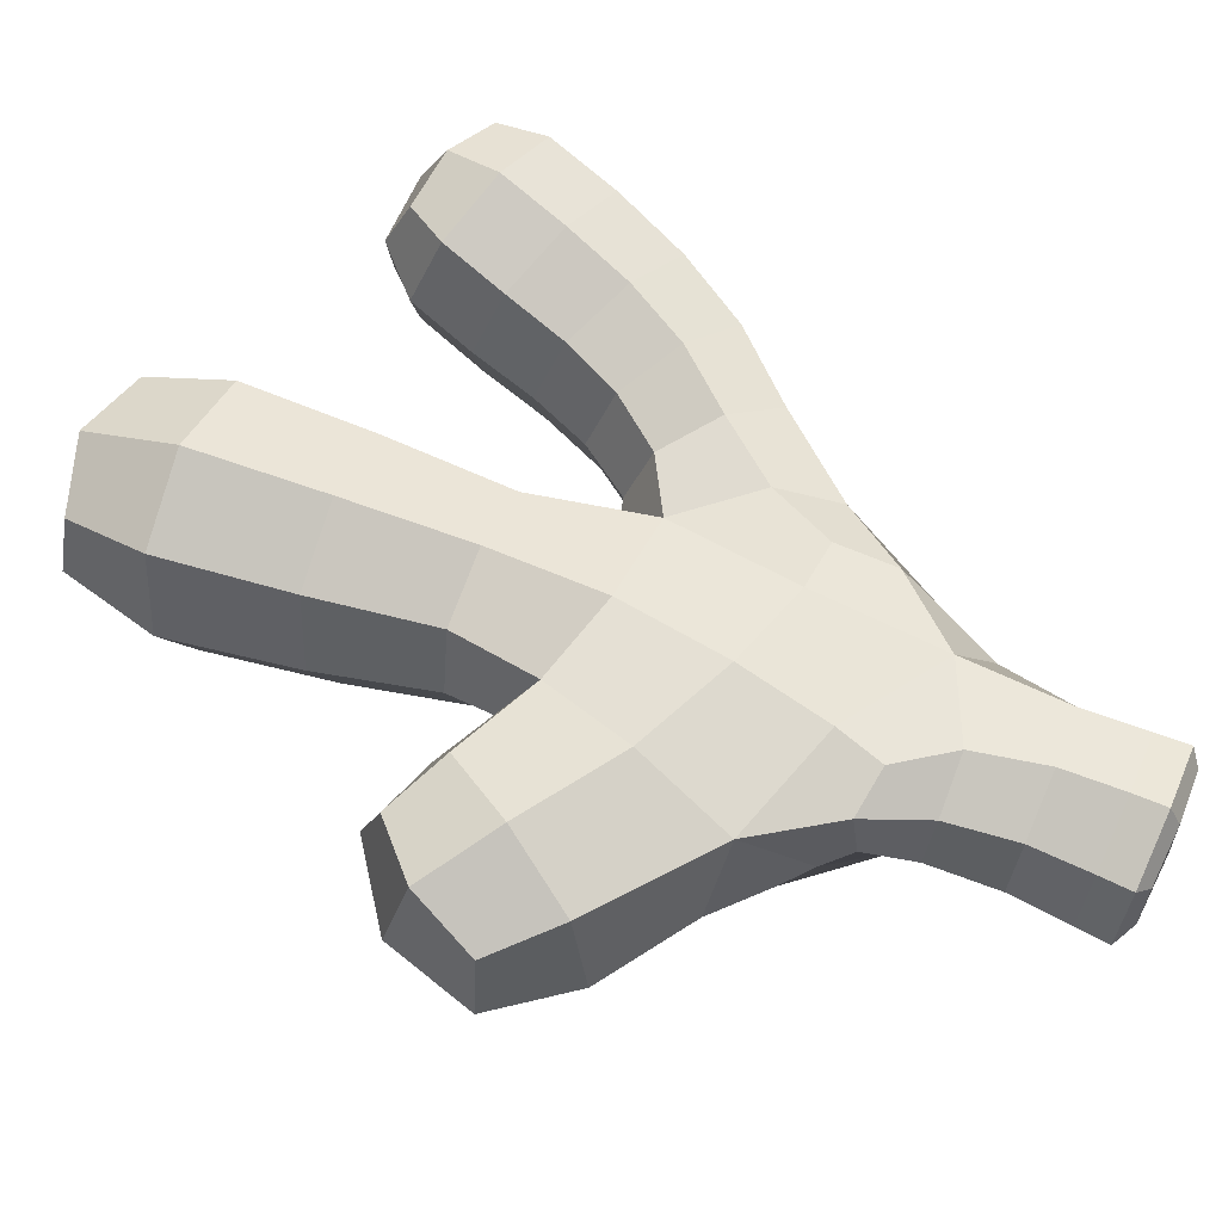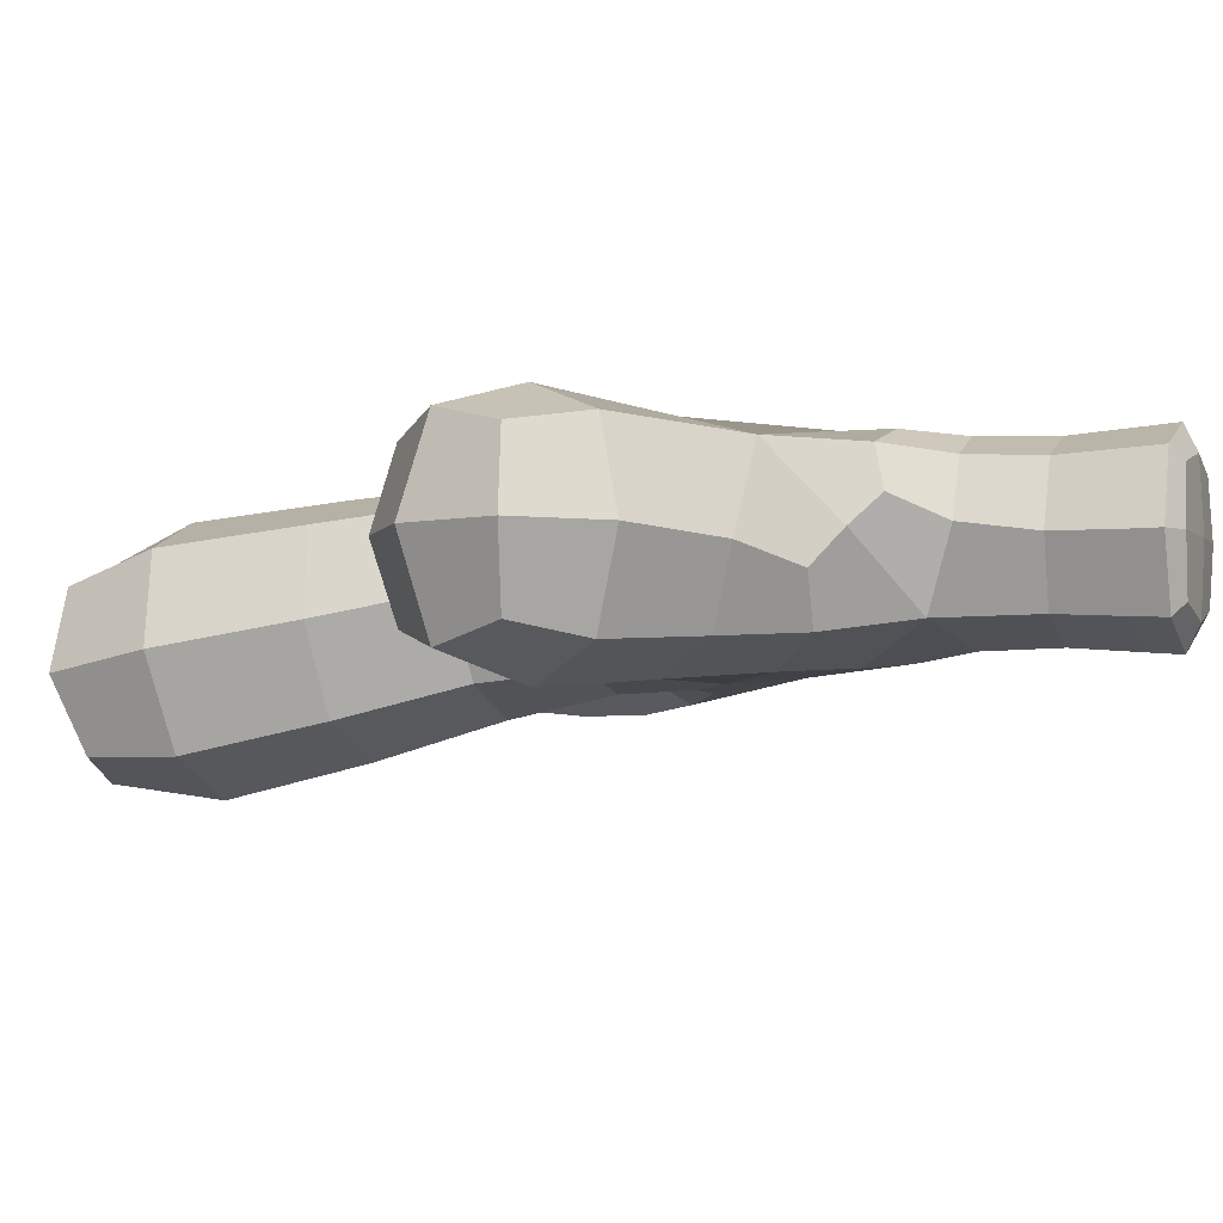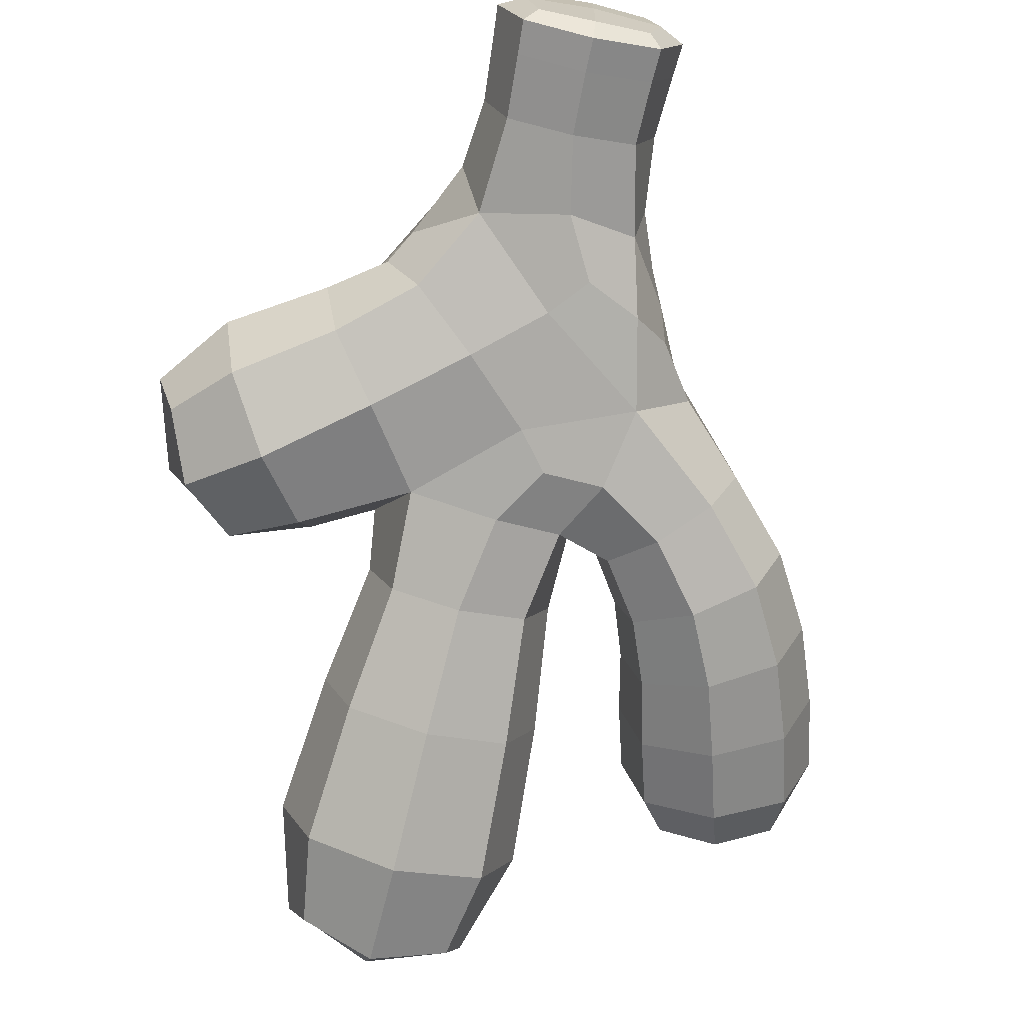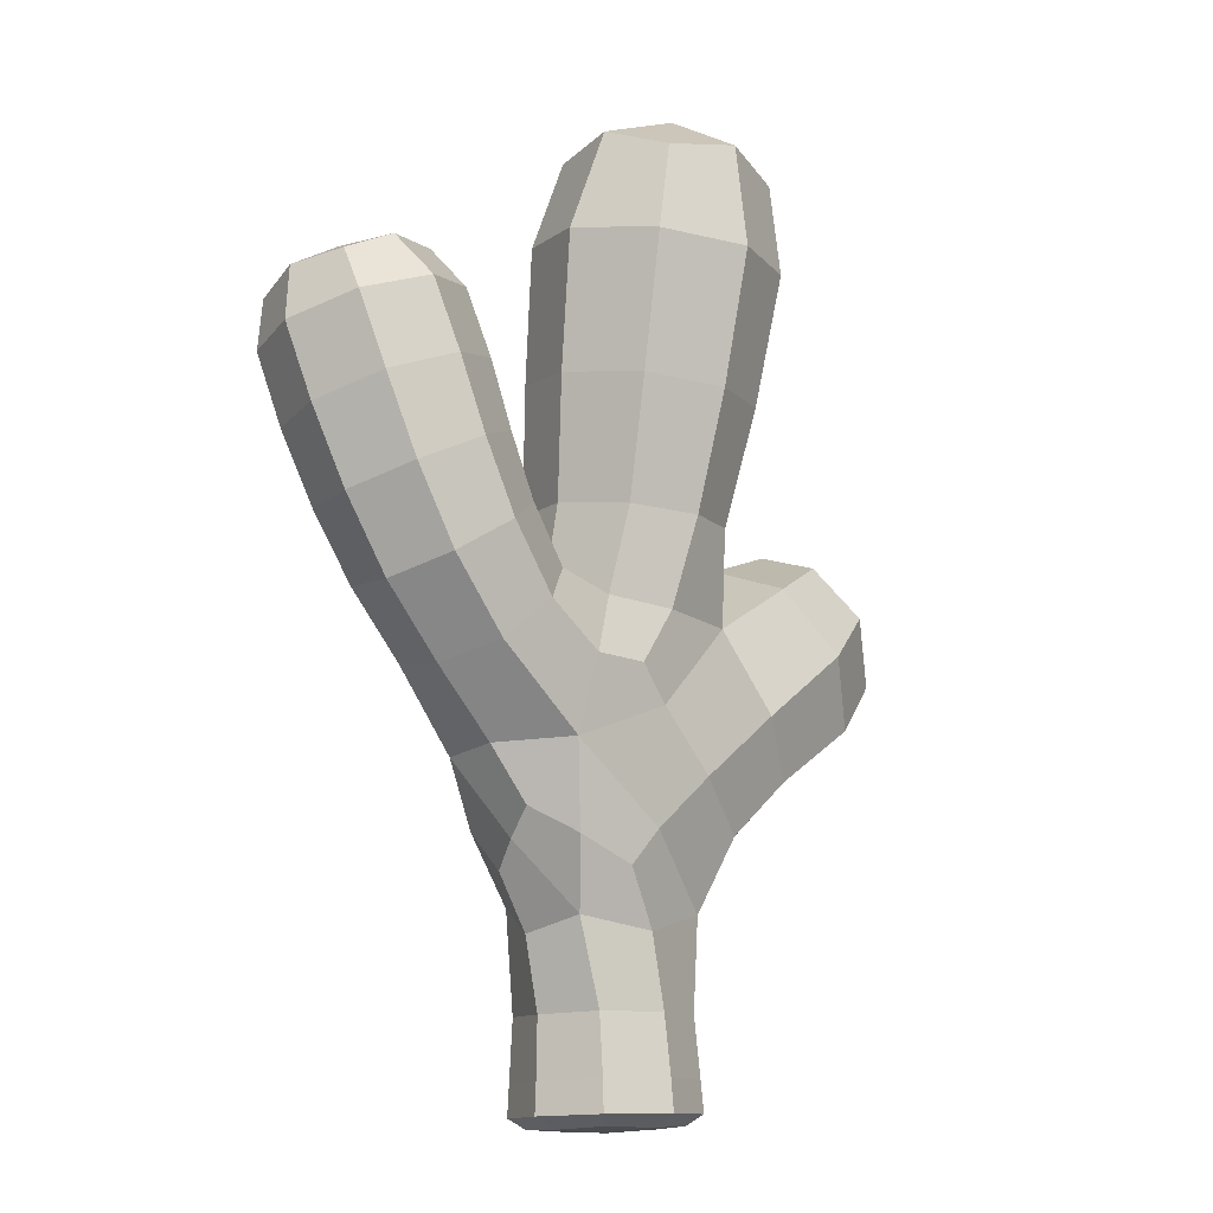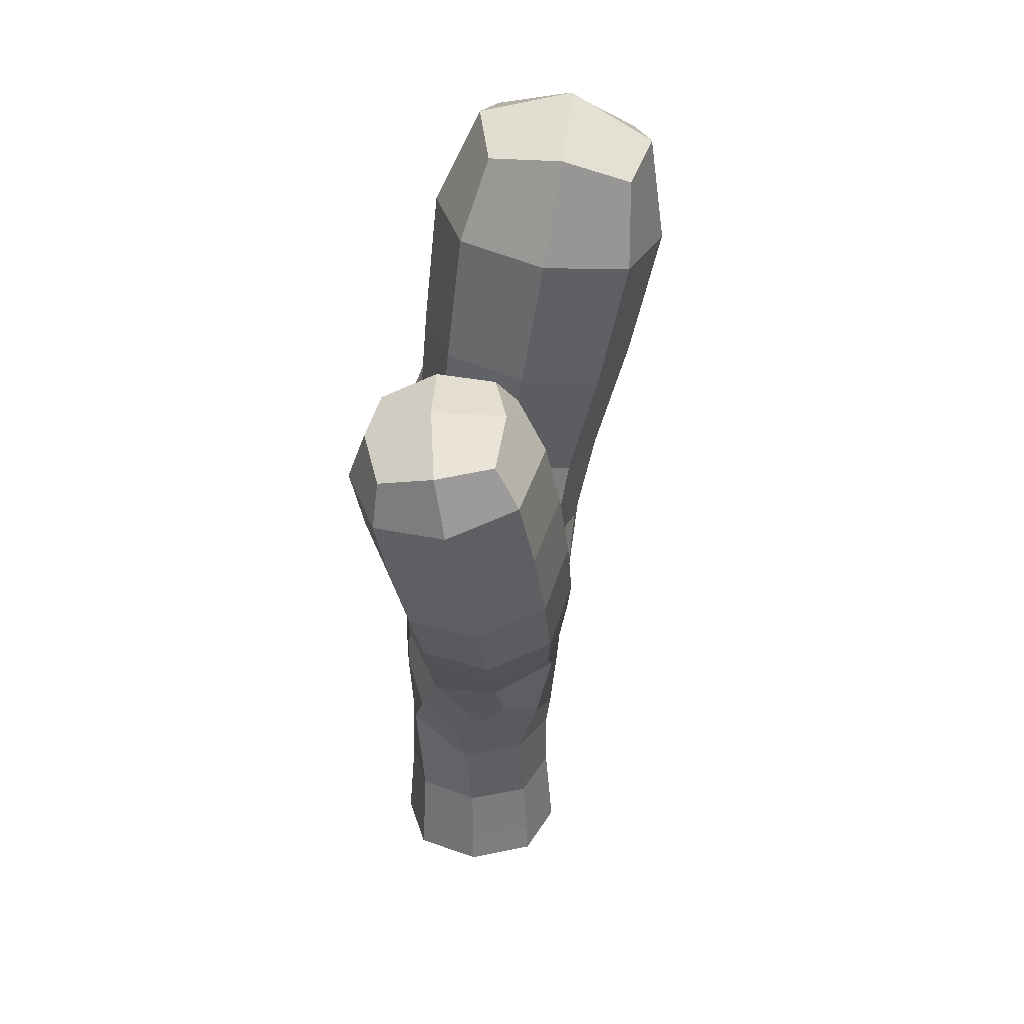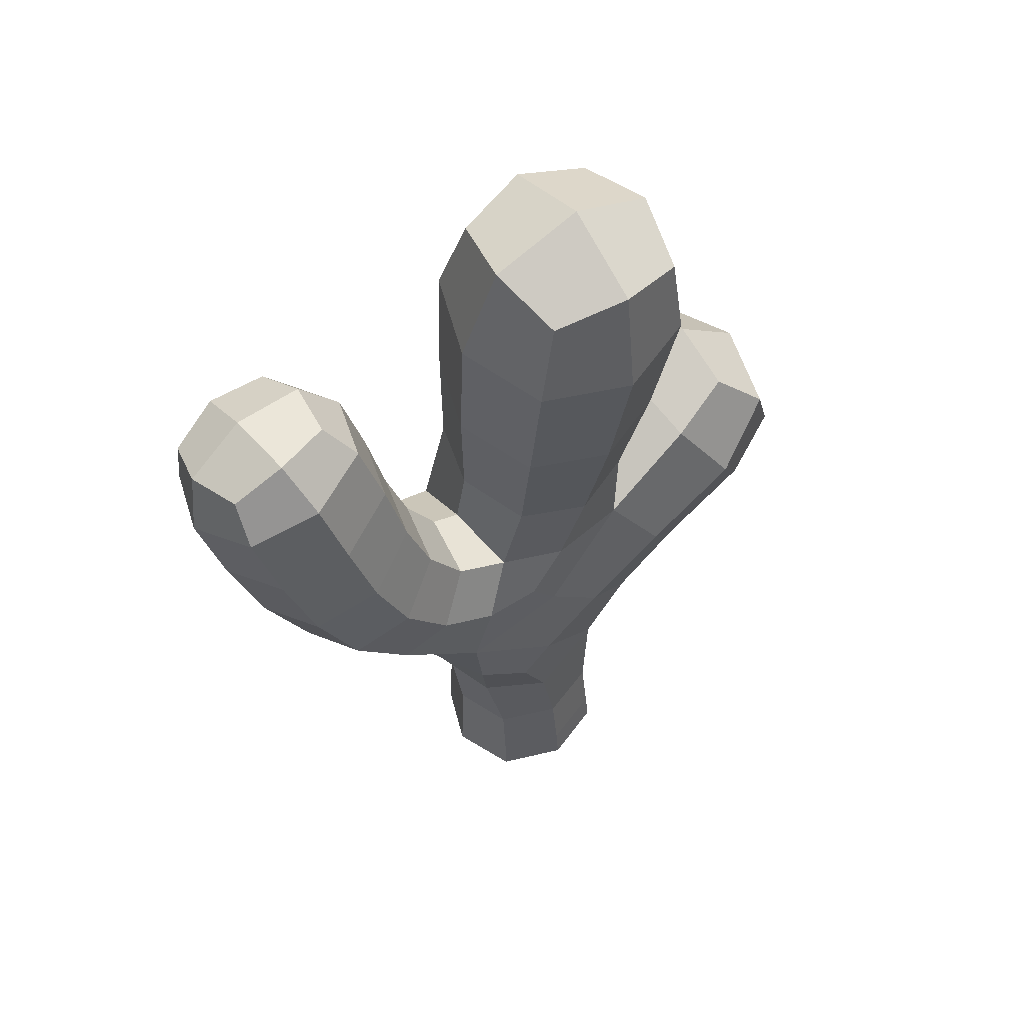
<metadata>
{"format":"obj","ext":"obj","renderer":"f3d","projection":"perspective","resolution":1024,"background":"white","views":[{"elev":67.2,"azim":-67.7,"up":"+Z"},{"elev":-4.0,"azim":-71.6,"up":"+Z"},{"elev":-71.1,"azim":-13.8,"up":"+Z"},{"elev":-13.9,"azim":136.0,"up":"+Y"},{"elev":32.9,"azim":95.3,"up":"+Y"},{"elev":51.3,"azim":145.5,"up":"+Y"}]}
</metadata>
<code>
o Low_Poly_stylized_cactus
v 0.1593 -0.04548 -0.1588
v 0.1593 -0.04548 0.1689
v -0.1682 -0.03533 0.1689
v -0.1682 -0.03533 -0.1588
v -0.2139 2.786 -0.5001
v 0.2364 2.786 -0.5131
v 0.2491 2.855 -0.06803
v -0.2011 2.855 -0.05512
v 0.8788 1.459 -0.3223
v 0.9155 1.425 0.08196
v 0.5879 1.642 0.1258
v 0.5533 1.673 -0.2793
v 1.173 2.295 -0.1779
v 1.188 2.233 0.1665
v 0.8523 2.33 0.1987
v 0.8373 2.392 -0.1458
v -0.9506 1.367 0.2255
v -0.9506 1.366 -0.2188
v -0.7007 1.716 -0.221
v -0.7 1.721 0.2193
v 0.196 0.08548 -0.1915
v 0.196 0.08548 0.2015
v -0.1968 0.09764 0.2015
v -0.1968 0.09764 -0.1915
v -0.1994 1.422 -0.2963
v 0.265 1.45 -0.287
v 0.2866 1.392 0.1749
v -0.2429 1.501 0.2164
v -0.23 2.095 -0.4155
v 0.258 2.094 -0.4289
v 0.275 2.165 0.06814
v -0.2155 2.167 0.08498
v 1.104 1.933 -0.2876
v 1.126 1.86 0.1495
v 0.7109 2.002 0.1921
v 0.6886 2.075 -0.2449
v -0.4496 0.9175 0.235
v -0.5264 1.004 -0.2386
v 0.2663 0.5393 -0.1699
v 0.1955 0.5958 0.2226
v -0.2107 0.4887 0.2009
v -0.1961 0.5736 -0.1856
v 0.3907 1.018 -0.2945
v 0.5308 0.9893 0.09528
v -0.376 1.176 -0.3293
v 0.009474 2.832 -0.5676
v 0.2958 2.874 -0.3004
v -0.5814 0.9399 -0.02084
v -0.3495 1.216 0.3098
v -0.1097 0.7955 0.2797
v 0.197 -0.05142 0.005026
v 0.2155 0.9948 0.242
v 0.01628 1.419 0.2416
v 0.02525 2.917 -0.01716
v -0.2611 2.874 -0.2844
v 0.06448 1.43 -0.3454
v 0.3503 1.259 -0.3343
v 0.0729 1.147 -0.3231
v -0.004612 -0.04517 -0.1967
v 0.06534 0.7923 -0.2884
v -0.3208 0.8175 -0.222
v -0.3697 0.7244 0.02264
v -0.2688 0.494 0.03615
v -0.293 0.6755 0.2276
v -0.04274 0.4915 0.2633
v 0.4107 0.7534 -0.03621
v 0.3847 0.7972 0.1682
v 0.2958 0.4974 0.02604
v 0.4579 1.171 0.1952
v 0.05961 0.5017 -0.2527
v -0.2062 -0.03893 0.005026
v -0.004612 -0.04517 0.2067
v 0.5581 1.001 -0.1097
v 0.3284 0.7571 -0.2372
v 1.011 2.377 -0.1961
v 0.8151 2.397 0.03442
v 1.03 2.3 0.2256
v 1.226 2.279 -0.004967
v -0.8601 1.572 0.278
v -0.703 1.791 -0.000187
v -0.8604 1.569 -0.2741
v -1.018 1.35 0.004052
v -0.1856 1.726 -0.3246
v 0.01101 2.081 -0.5158
v 0.2239 1.723 -0.3328
v 0.3582 2.129 -0.1832
v 0.2433 1.766 0.11
v 0.3126 1.525 -0.07016
v 0.03274 2.18 0.1701
v -0.1785 1.781 0.1316
v -0.3145 2.131 -0.1624
v -0.2858 1.59 -0.03992
v -0.259 2.509 -0.5021
v 0.2813 2.508 -0.5175
v 0.297 2.59 0.01835
v -0.2436 2.59 0.03419
v 1.011 1.691 -0.3148
v 1.193 1.87 -0.07705
v 1.039 1.635 0.1069
v 0.9584 1.402 -0.1283
v 0.9228 1.918 0.2528
v 0.6606 1.812 0.1514
v 0.7584 1.527 0.1798
v 0.6218 2.065 -0.01839
v 0.6325 1.867 -0.2704
v 0.5094 1.698 -0.0686
v 0.8922 2.017 -0.3482
v 0.7093 1.572 -0.3767
v 1.173 2.158 -0.2482
v 1.192 2.08 0.184
v 0.7723 2.204 0.2246
v 0.7531 2.282 -0.2076
v -0.7888 1.194 0.2623
v -0.7957 1.197 -0.2581
v -0.5063 1.606 -0.2676
v -0.5078 1.623 0.2493
v 0.1982 0.2729 -0.1797
v 0.1908 0.2763 0.1942
v 0.2697 0.0832 0.005026
v -0.185 0.2789 0.192
v -0.000376 0.09156 0.2752
v -0.1821 0.2853 -0.1811
v -0.2704 0.09992 0.005026
v -0.000376 0.09156 -0.2651
v 0.6825 1.249 -0.3019
v 0.7346 1.231 0.08435
v 0.468 1.49 0.126
v 0.4297 1.503 -0.2685
v 0.1979 -0.0138 -0.1964
v 0.1979 -0.0138 0.2065
v -0.2048 -0.001327 0.2065
v -0.2048 -0.001327 -0.1964
v 0.3916 2.554 -0.2534
v 0.0082 2.498 -0.6123
v -0.9332 1.63 0.003395
v 1.037 2.392 0.02384
v -0.2592 1.765 -0.09388
v 0.03491 1.778 0.2015
v 0.1679 1.258 -0.3317
v 0.01687 2.988 -0.3098
v -0.004921 -0.05518 0.005026
v -0.4224 0.8051 -0.07822
v -0.3246 0.6438 0.1059
v -0.1552 0.6513 0.2748
v 0.3693 0.6741 0.06009
v 0.3653 0.9764 0.2165
v 0.3079 1.752 -0.115
v 0.01906 1.713 -0.4098
v -0.1258 0.9648 -0.3041
v -0.04392 1.079 0.2743
v 0.4393 0.8353 -0.1337
v 0.1611 0.6784 -0.2745
v 0.02966 2.611 0.1271
v -0.3538 2.555 -0.2318
v 1.096 1.63 -0.1123
v 0.8553 1.713 0.2082
v 0.5755 1.872 -0.05115
v 0.8164 1.789 -0.3717
v 1.262 2.098 -0.03931
v 0.9864 2.13 0.2862
v 0.6844 2.269 0.01659
v 0.96 2.237 -0.3089
v -0.8537 1.124 0.001734
v -0.6537 1.4 -0.3591
v -0.4645 1.702 -0.01094
v -0.6495 1.411 0.3538
v 0.2638 0.2691 0.007616
v -0.000258 0.2749 0.2609
v -0.2529 0.2821 0.007919
v 0.01035 0.2763 -0.2503
v 0.7606 1.198 -0.1162
v 0.6109 1.356 0.1768
v 0.4051 1.548 -0.06619
v 0.5487 1.38 -0.3551
v 0.274 -0.01663 0.005026
v -0.003461 -0.008033 0.2826
v -0.2809 0.000562 0.005026
v -0.003461 -0.008033 -0.2726
f 6 47 133 94
f 47 7 95 133
f 133 95 31 86
f 94 133 86 30
f 5 46 134 93
f 46 6 94 134
f 134 94 30 84
f 93 134 84 29
f 20 80 135 79
f 80 19 81 135
f 135 81 18 82
f 79 135 82 17
f 16 76 136 75
f 76 15 77 136
f 136 77 14 78
f 75 136 78 13
f 32 91 137 90
f 91 29 83 137
f 137 83 25 92
f 90 137 92 28
f 31 89 138 87
f 89 32 90 138
f 138 90 28 53
f 87 138 53 27
f 26 57 139 56
f 43 58 139 57
f 25 56 139 58
f 8 54 140 55
f 54 7 47 140
f 140 47 6 46
f 55 140 46 5
f 1 51 141 59
f 51 2 72 141
f 141 72 3 71
f 59 141 71 4
f 42 62 142 61
f 37 48 142 62
f 38 61 142 48
f 42 63 143 62
f 41 64 143 63
f 37 62 143 64
f 41 65 144 64
f 40 50 144 65
f 37 64 144 50
f 39 66 145 68
f 44 67 145 66
f 40 68 145 67
f 44 69 146 67
f 27 52 146 69
f 40 67 146 52
f 30 86 147 85
f 86 31 87 147
f 147 87 27 88
f 85 147 88 26
f 29 84 148 83
f 84 30 85 148
f 148 85 26 56
f 83 148 56 25
f 43 60 149 58
f 60 42 61 149
f 149 61 38 45
f 58 149 45 25
f 40 52 150 50
f 52 27 53 150
f 150 53 28 49
f 50 150 49 37
f 44 66 151 73
f 39 74 151 66
f 43 73 151 74
f 39 70 152 74
f 42 60 152 70
f 43 74 152 60
f 7 54 153 95
f 54 8 96 153
f 153 96 32 89
f 95 153 89 31
f 8 55 154 96
f 55 5 93 154
f 154 93 29 91
f 96 154 91 32
f 33 98 155 97
f 98 34 99 155
f 155 99 10 100
f 97 155 100 9
f 34 101 156 99
f 101 35 102 156
f 156 102 11 103
f 99 156 103 10
f 35 104 157 102
f 104 36 105 157
f 157 105 12 106
f 102 157 106 11
f 36 107 158 105
f 107 33 97 158
f 158 97 9 108
f 105 158 108 12
f 13 78 159 109
f 78 14 110 159
f 159 110 34 98
f 109 159 98 33
f 14 77 160 110
f 77 15 111 160
f 160 111 35 101
f 110 160 101 34
f 15 76 161 111
f 76 16 112 161
f 161 112 36 104
f 111 161 104 35
f 16 75 162 112
f 75 13 109 162
f 162 109 33 107
f 112 162 107 36
f 17 82 163 113
f 82 18 114 163
f 163 114 38 48
f 113 163 48 37
f 18 81 164 114
f 81 19 115 164
f 164 115 25 45
f 114 164 45 38
f 19 80 165 115
f 80 20 116 165
f 165 116 28 92
f 115 165 92 25
f 20 79 166 116
f 79 17 113 166
f 166 113 37 49
f 116 166 49 28
f 39 68 167 117
f 68 40 118 167
f 167 118 22 119
f 117 167 119 21
f 40 65 168 118
f 65 41 120 168
f 168 120 23 121
f 118 168 121 22
f 41 63 169 120
f 63 42 122 169
f 169 122 24 123
f 120 169 123 23
f 42 70 170 122
f 70 39 117 170
f 170 117 21 124
f 122 170 124 24
f 9 100 171 125
f 100 10 126 171
f 171 126 44 73
f 125 171 73 43
f 10 103 172 126
f 103 11 127 172
f 172 127 27 69
f 126 172 69 44
f 11 106 173 127
f 106 12 128 173
f 173 128 26 88
f 127 173 88 27
f 12 108 174 128
f 108 9 125 174
f 174 125 43 57
f 128 174 57 26
f 21 119 175 129
f 119 22 130 175
f 175 130 2 51
f 129 175 51 1
f 22 121 176 130
f 121 23 131 176
f 176 131 3 72
f 130 176 72 2
f 23 123 177 131
f 123 24 132 177
f 177 132 4 71
f 131 177 71 3
f 24 124 178 132
f 124 21 129 178
f 178 129 1 59
f 132 178 59 4

</code>
